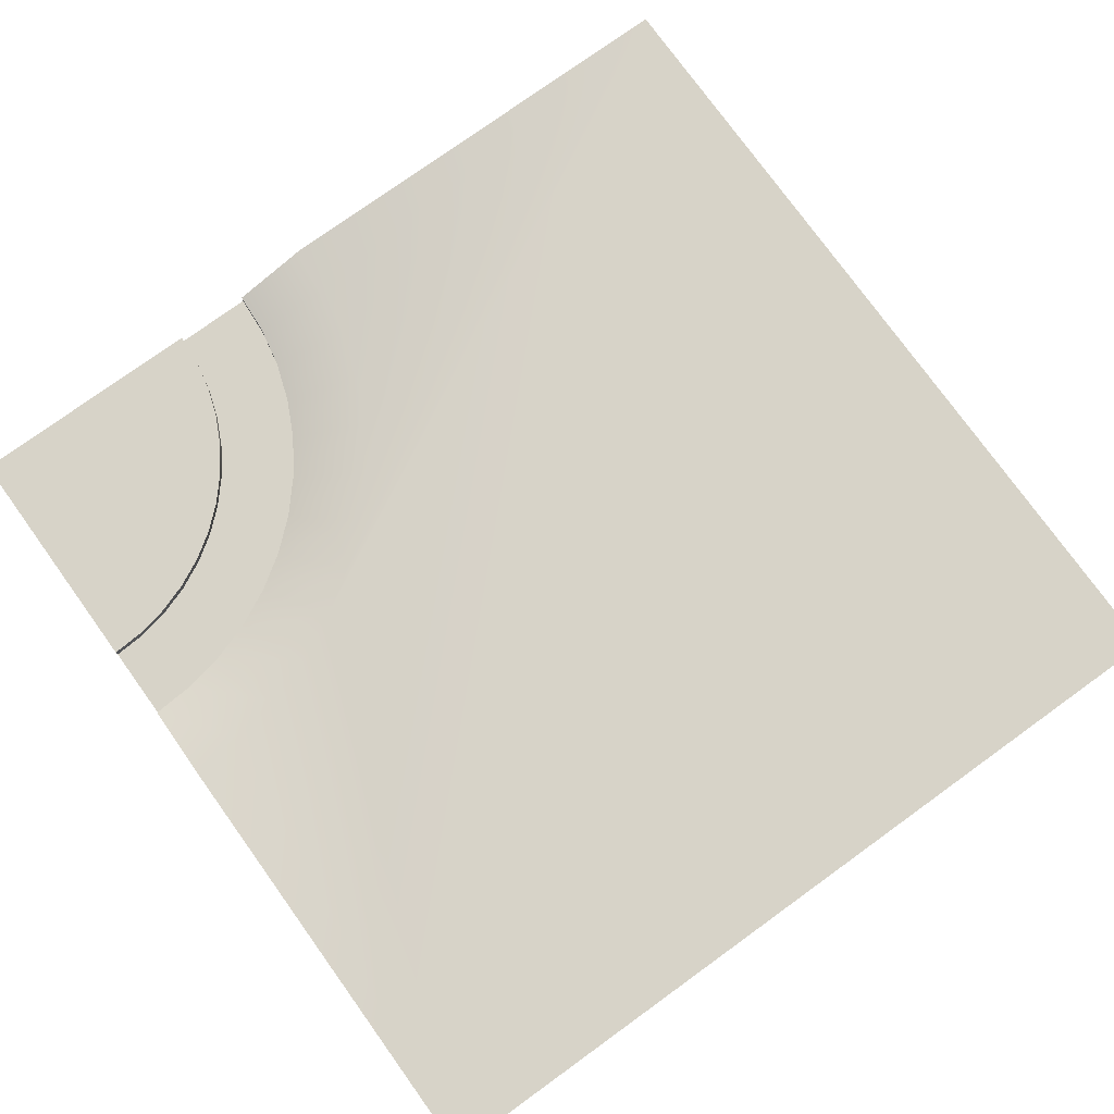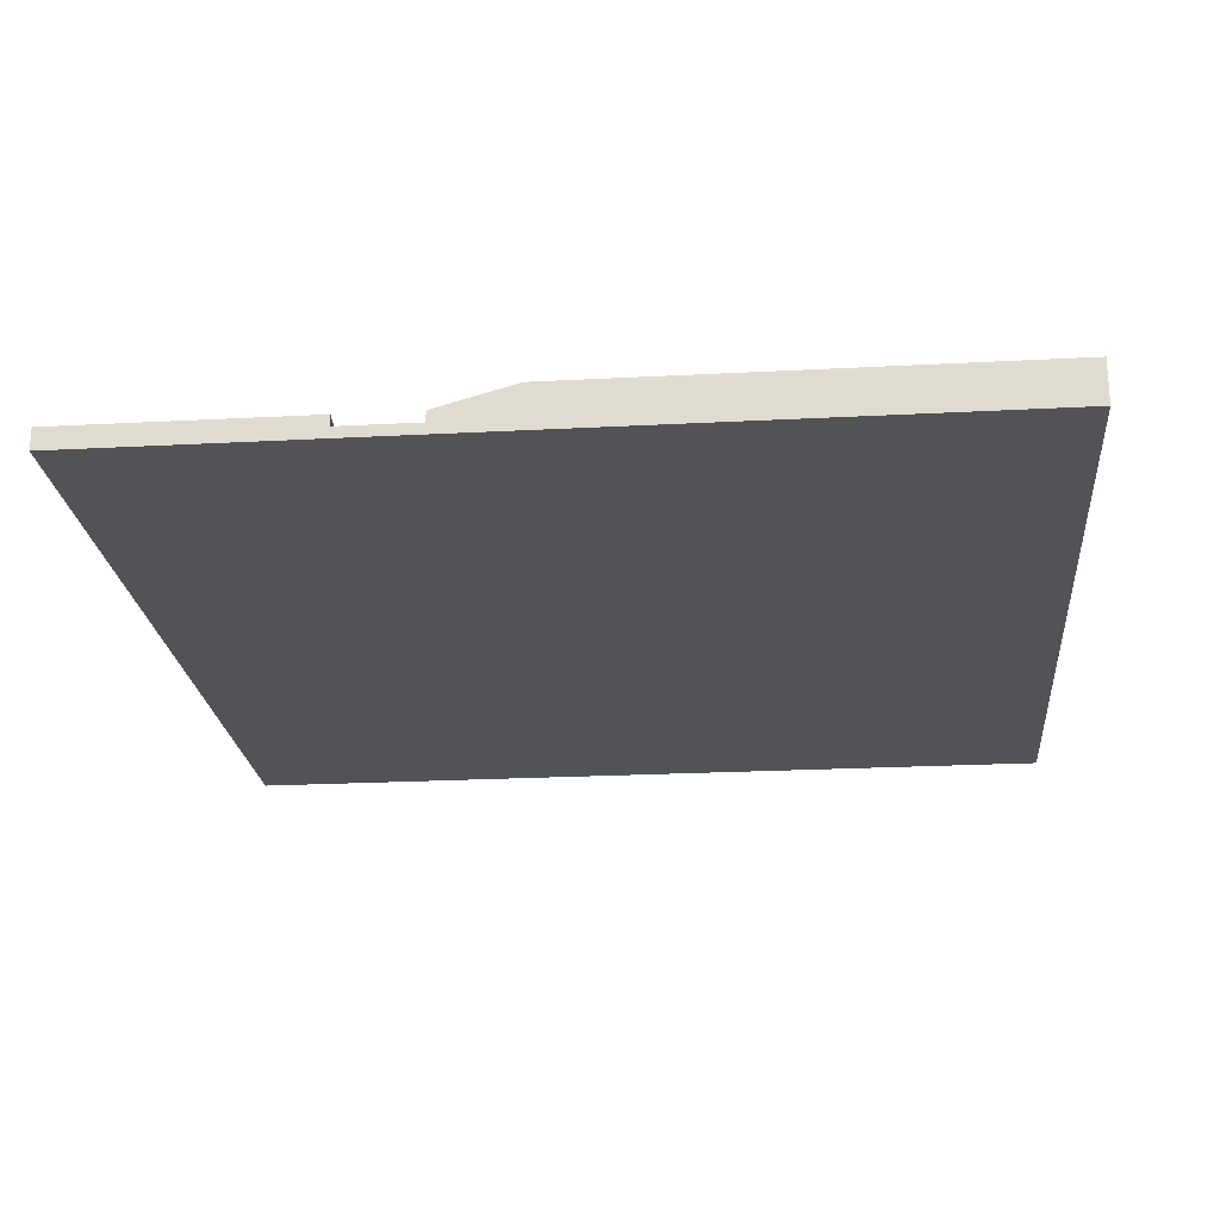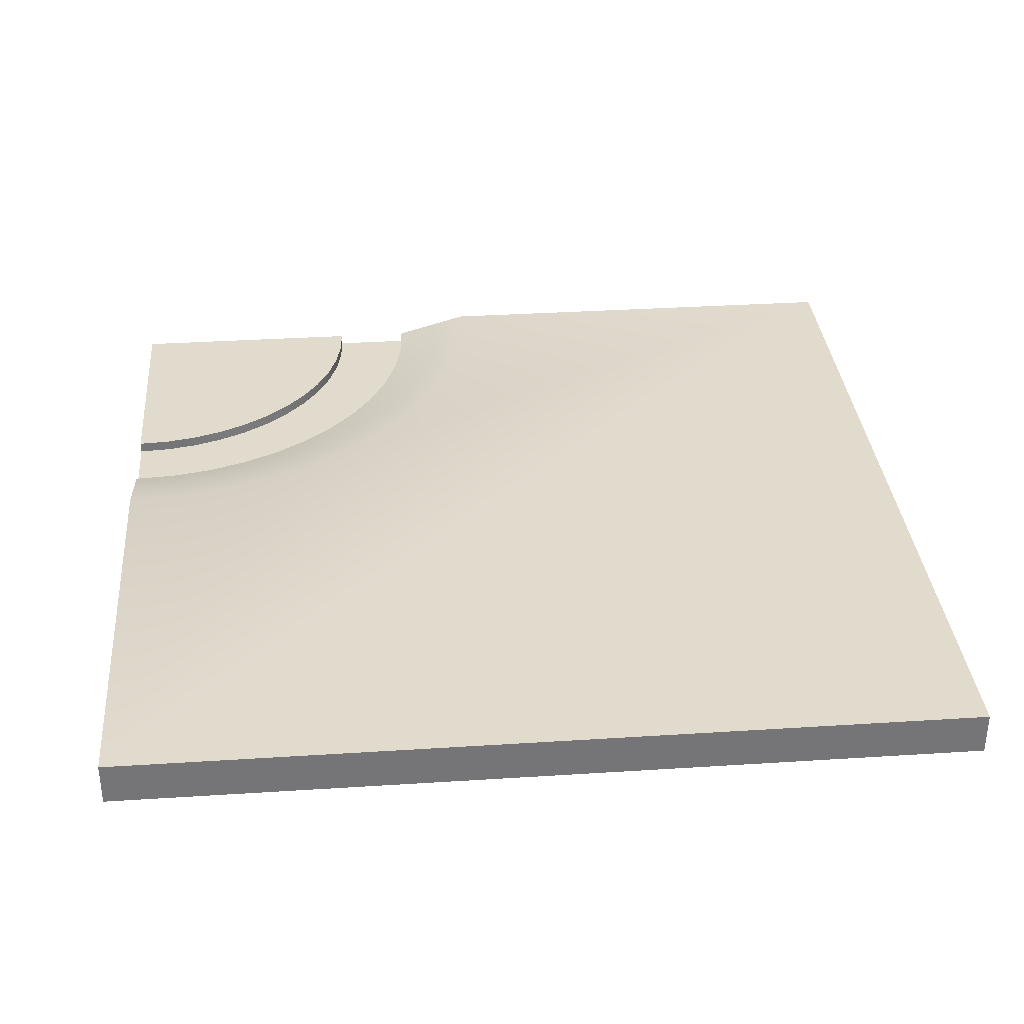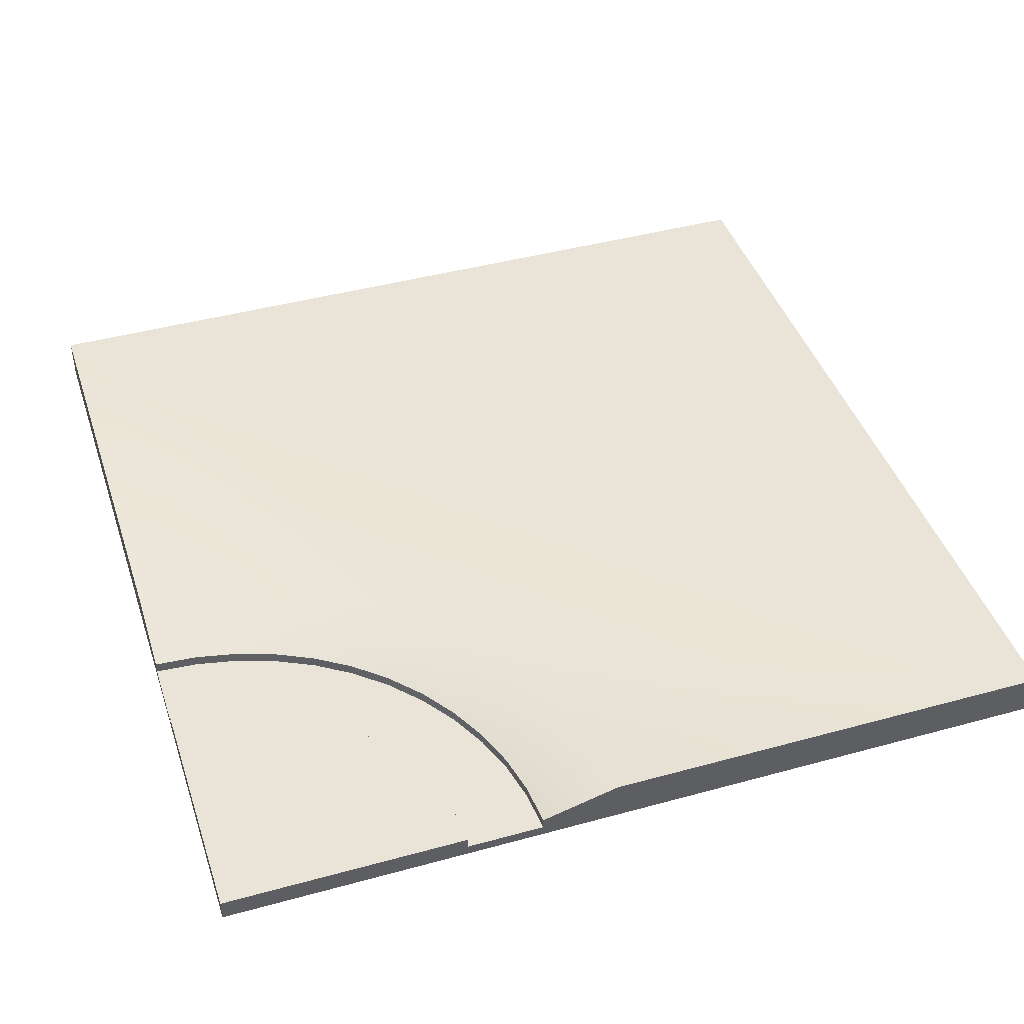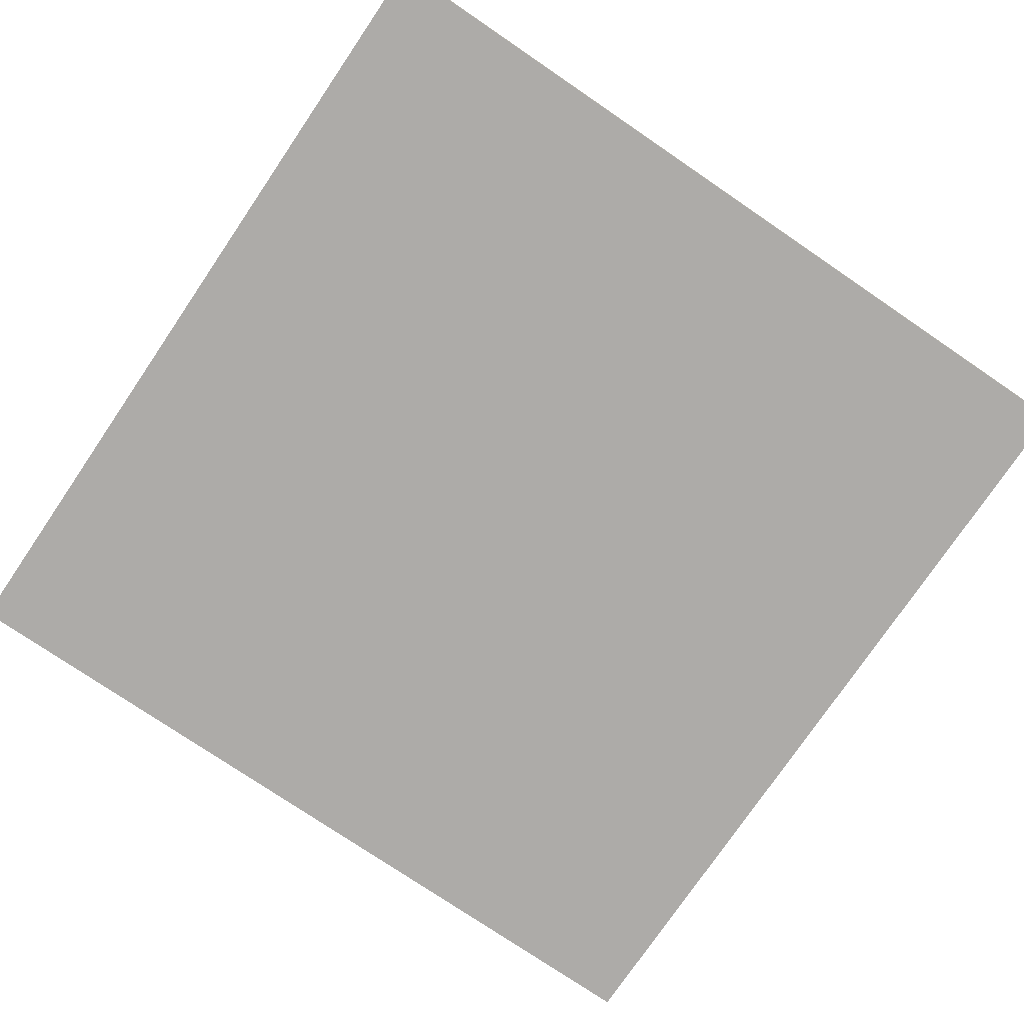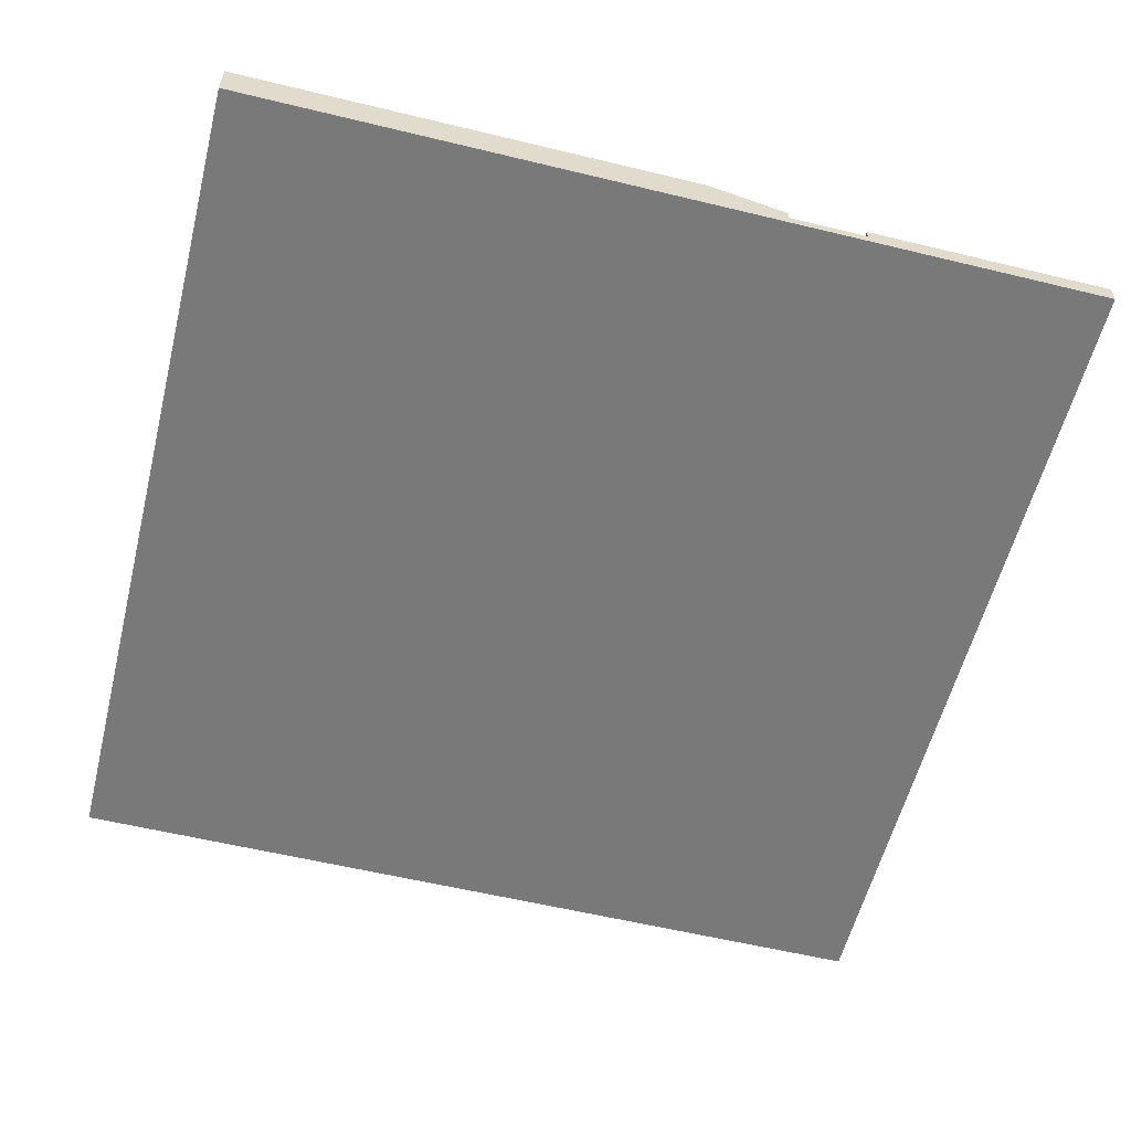
<metadata>
{"format":"obj","ext":"obj","renderer":"f3d","projection":"perspective","resolution":1024,"background":"white","views":[{"elev":77.0,"azim":54.2,"up":"+Y"},{"elev":-22.4,"azim":5.3,"up":"+Y"},{"elev":33.8,"azim":85.0,"up":"+Y"},{"elev":43.2,"azim":-18.0,"up":"+Y"},{"elev":-76.5,"azim":55.8,"up":"+Y"},{"elev":-57.8,"azim":-104.1,"up":"+Y"}]}
</metadata>
<code>
g roadCornerInner
v 0.5 0 -0.5
v -0.5 0 -0.5
v 0.5 0 0.5
v -0.125 0 0.5
v -0.5 0 0.5
v -0.5 0 0.125
v -0.5 0.0125 0.125
v -0.5 0.0125 0.215
v -0.5 0.025 0.215
v -0.5 0.025 0.5
v -0.125 0.0125 0.5
v -0.215 0.0125 0.5
v -0.215 0.025 0.5
v -0.2174 0.025 0.4628
v -0.2247 0.025 0.4262
v -0.2367 0.025 0.3909
v -0.2532 0.025 0.3575
v -0.2739 0.025 0.3265
v -0.2985 0.025 0.2985
v -0.3265 0.025 0.2739
v -0.3575 0.025 0.2532
v -0.3909 0.025 0.2367
v -0.4262 0.025 0.2247
v -0.4628 0.025 0.2174
v -0.1282 0.0125 0.4511
v -0.1378 0.0125 0.4029
v -0.1535 0.0125 0.3565
v -0.1752 0.0125 0.3125
v -0.2025 0.0125 0.2717
v -0.2174 0.0125 0.4628
v -0.2348 0.0125 0.2348
v -0.2247 0.0125 0.4262
v -0.2367 0.0125 0.3909
v -0.2717 0.0125 0.2025
v -0.2532 0.0125 0.3575
v -0.2739 0.0125 0.3265
v -0.3125 0.0125 0.1752
v -0.2985 0.0125 0.2985
v -0.3265 0.0125 0.2739
v -0.3565 0.0125 0.1535
v -0.3575 0.0125 0.2532
v -0.4029 0.0125 0.1378
v -0.3909 0.0125 0.2367
v -0.4262 0.0125 0.2247
v -0.4511 0.0125 0.1282
v -0.4628 0.0125 0.2174
v -0.5 0.05 -0.5
v 0.5 0.05 -0.5
v 0.5 0.05 0.5
v -0.035 0.05 0.5
v -0.125 0.025 0.5
v -0.03898 0.05 0.4393
v -0.1282 0.025 0.4511
v -0.2169 0.05 0.1311
v -0.2717 0.025 0.2025
v -0.2675 0.05 0.0973
v -0.3125 0.025 0.1752
v -0.3796 0.05 0.05084
v -0.4029 0.025 0.1378
v -0.4393 0.05 0.03898
v -0.4511 0.025 0.1282
v -0.05084 0.05 0.3796
v -0.1378 0.025 0.4029
v -0.0704 0.05 0.3221
v -0.1535 0.025 0.3565
v -0.5 0.05 0.035
v -0.5 0.025 0.125
v -0.1311 0.05 0.2169
v -0.2025 0.025 0.2717
v -0.1712 0.05 0.1712
v -0.2348 0.025 0.2348
v -0.0973 0.05 0.2675
v -0.1752 0.025 0.3125
v -0.3221 0.05 0.0704
v -0.3565 0.025 0.1535
f 3 2 1
f 2 3 4
f 2 4 5
f 2 5 6
f 5 7 6
f 7 5 8
f 8 5 9
f 9 5 10
f 11 5 4
f 5 11 12
f 5 12 10
f 10 12 13
f 14 10 13
f 10 14 15
f 10 15 16
f 10 16 17
f 10 17 18
f 10 18 19
f 10 19 20
f 10 20 21
f 10 21 22
f 10 22 23
f 10 23 24
f 10 24 9
f 25 12 11
f 12 25 26
f 12 26 27
f 12 27 28
f 12 28 29
f 12 29 30
f 30 29 31
f 30 31 32
f 32 31 33
f 33 31 34
f 33 34 35
f 35 34 36
f 36 34 37
f 36 37 38
f 38 37 39
f 39 37 40
f 39 40 41
f 41 40 42
f 41 42 43
f 43 42 44
f 44 42 45
f 44 45 46
f 46 45 7
f 46 7 8
f 8 24 46
f 24 8 9
f 46 23 44
f 23 46 24
f 44 22 43
f 22 44 23
f 22 41 43
f 41 22 21
f 21 39 41
f 39 21 20
f 20 38 39
f 38 20 19
f 18 38 19
f 38 18 36
f 17 36 18
f 36 17 35
f 16 35 17
f 35 16 33
f 15 33 16
f 33 15 32
f 14 32 15
f 32 14 30
f 13 30 14
f 30 13 12
f 47 1 2
f 1 47 48
f 49 1 48
f 1 49 3
f 52 51 50
f 51 52 53
f 56 55 54
f 55 56 57
f 60 59 58
f 59 60 61
f 64 63 62
f 63 64 65
f 66 61 60
f 61 66 67
f 70 69 68
f 69 70 71
f 72 65 64
f 65 72 73
f 54 71 70
f 71 54 55
f 68 73 72
f 73 68 69
f 62 53 52
f 53 62 63
f 74 57 56
f 57 74 75
f 58 75 74
f 75 58 59
f 6 47 2
f 47 6 66
f 66 6 67
f 67 6 7
f 47 49 48
f 49 47 72
f 49 72 64
f 49 64 62
f 49 62 52
f 49 52 50
f 72 47 68
f 68 47 70
f 70 47 54
f 54 47 56
f 56 47 74
f 74 47 58
f 58 47 60
f 60 47 66
f 49 4 3
f 4 49 11
f 11 49 51
f 51 49 50
f 11 53 25
f 53 11 51
f 25 63 26
f 63 25 53
f 26 65 27
f 65 26 63
f 27 73 28
f 73 27 65
f 28 69 29
f 69 28 73
f 29 71 31
f 71 29 69
f 71 34 31
f 34 71 55
f 55 37 34
f 37 55 57
f 57 40 37
f 40 57 75
f 75 42 40
f 42 75 59
f 59 45 42
f 45 59 61
f 61 7 45
f 7 61 67

</code>
